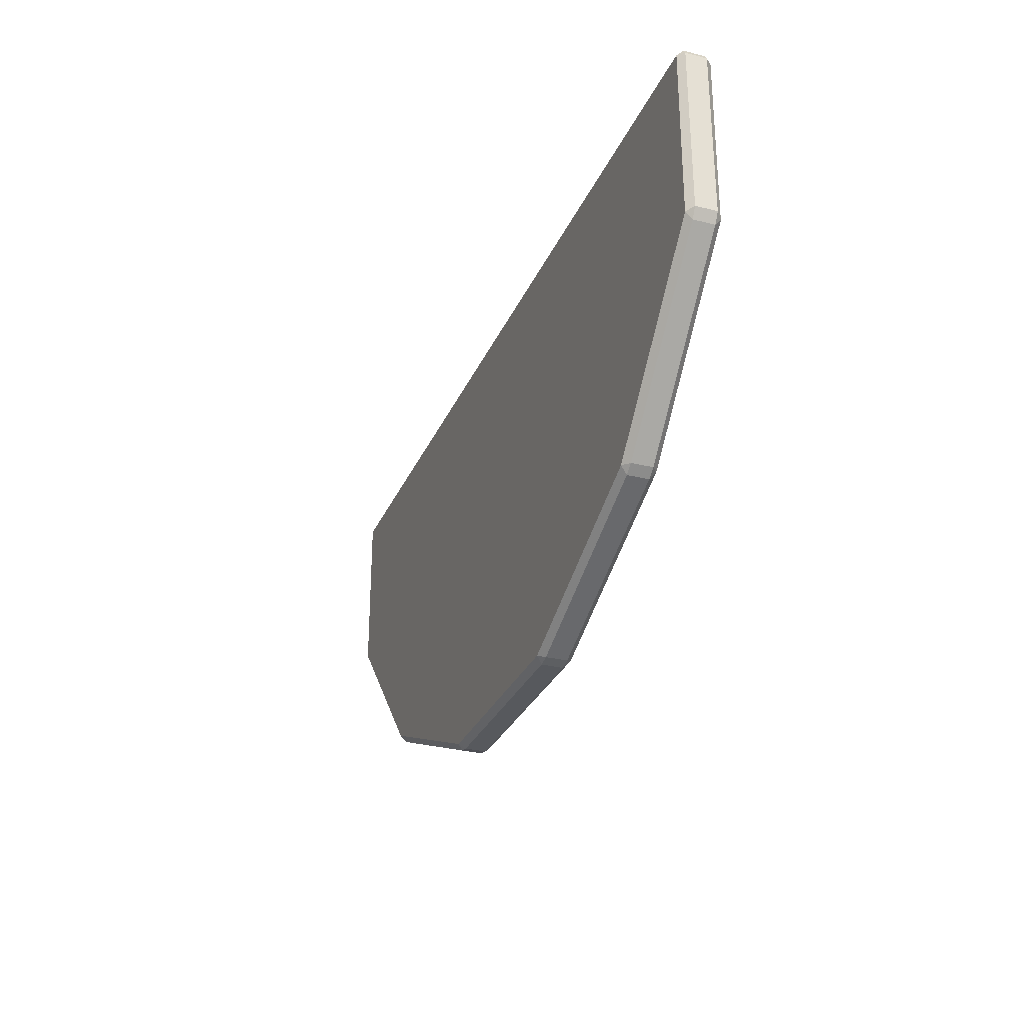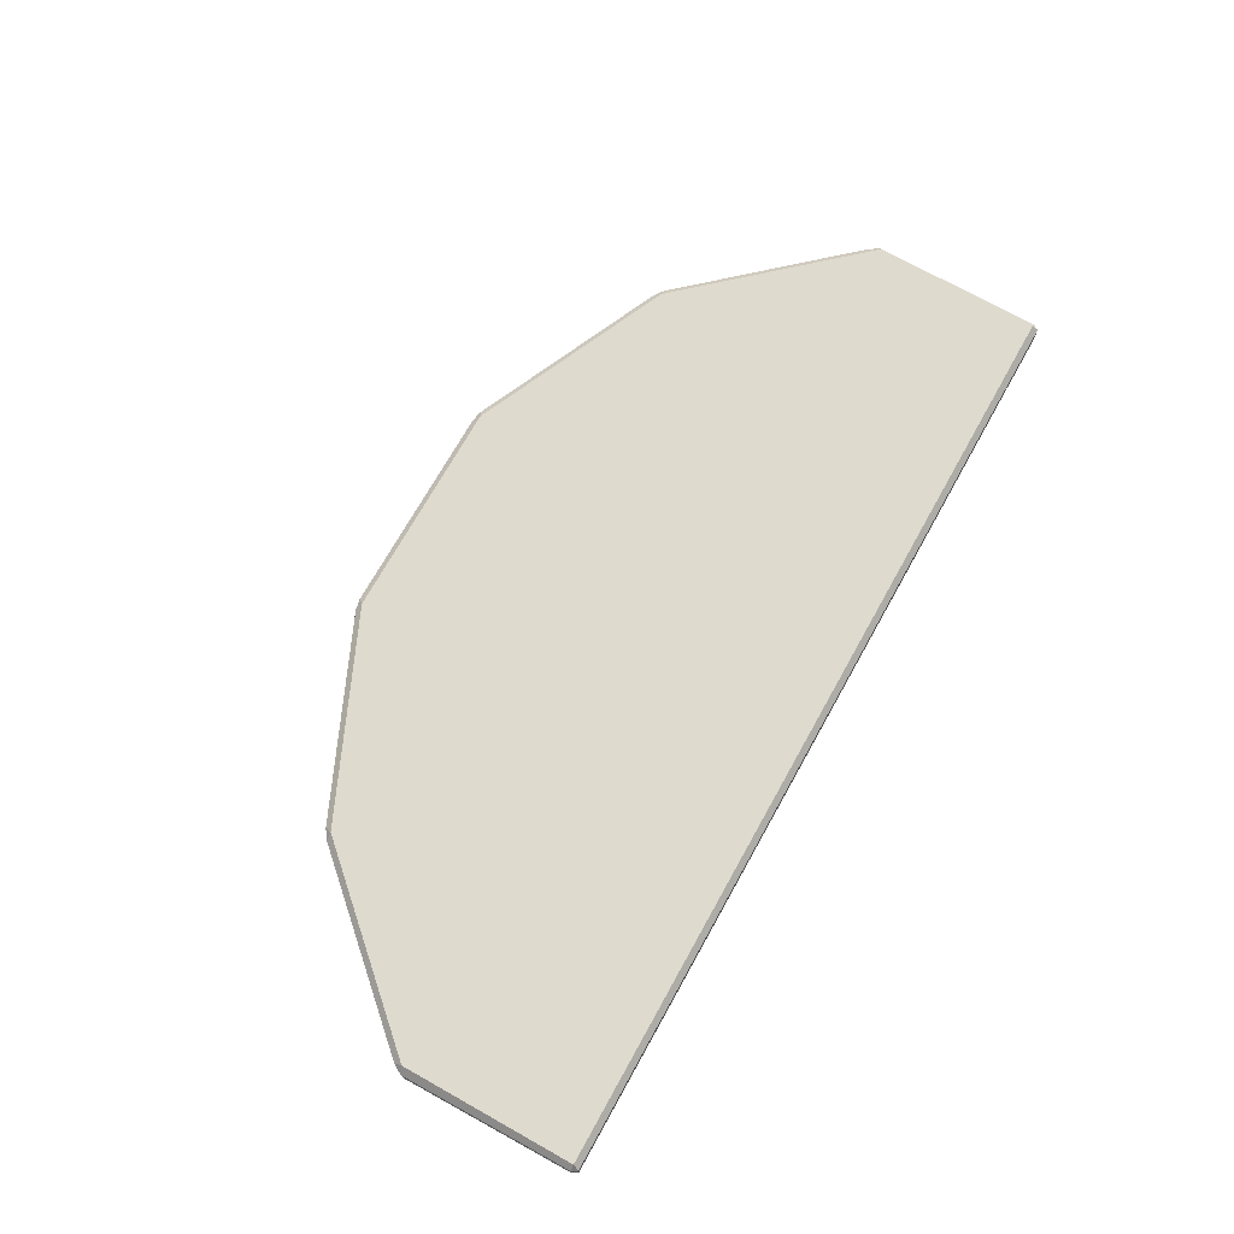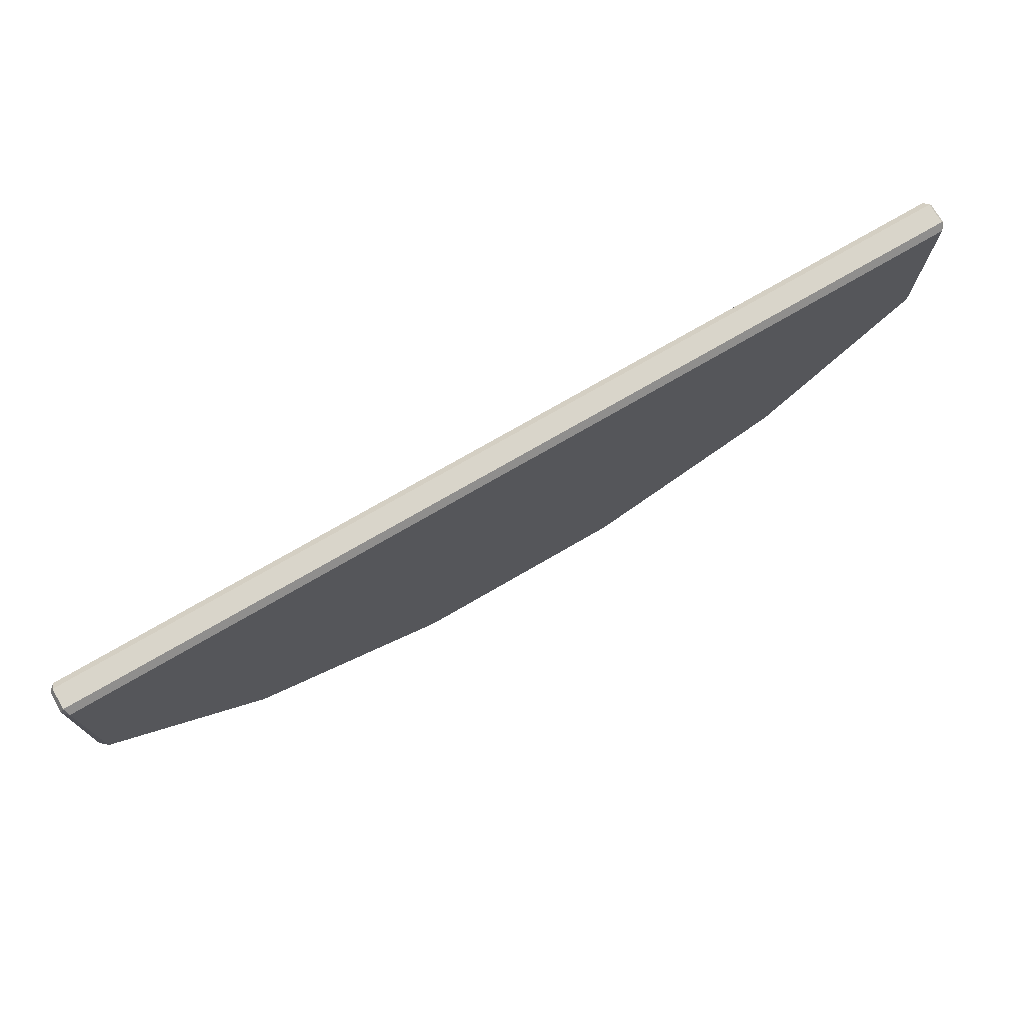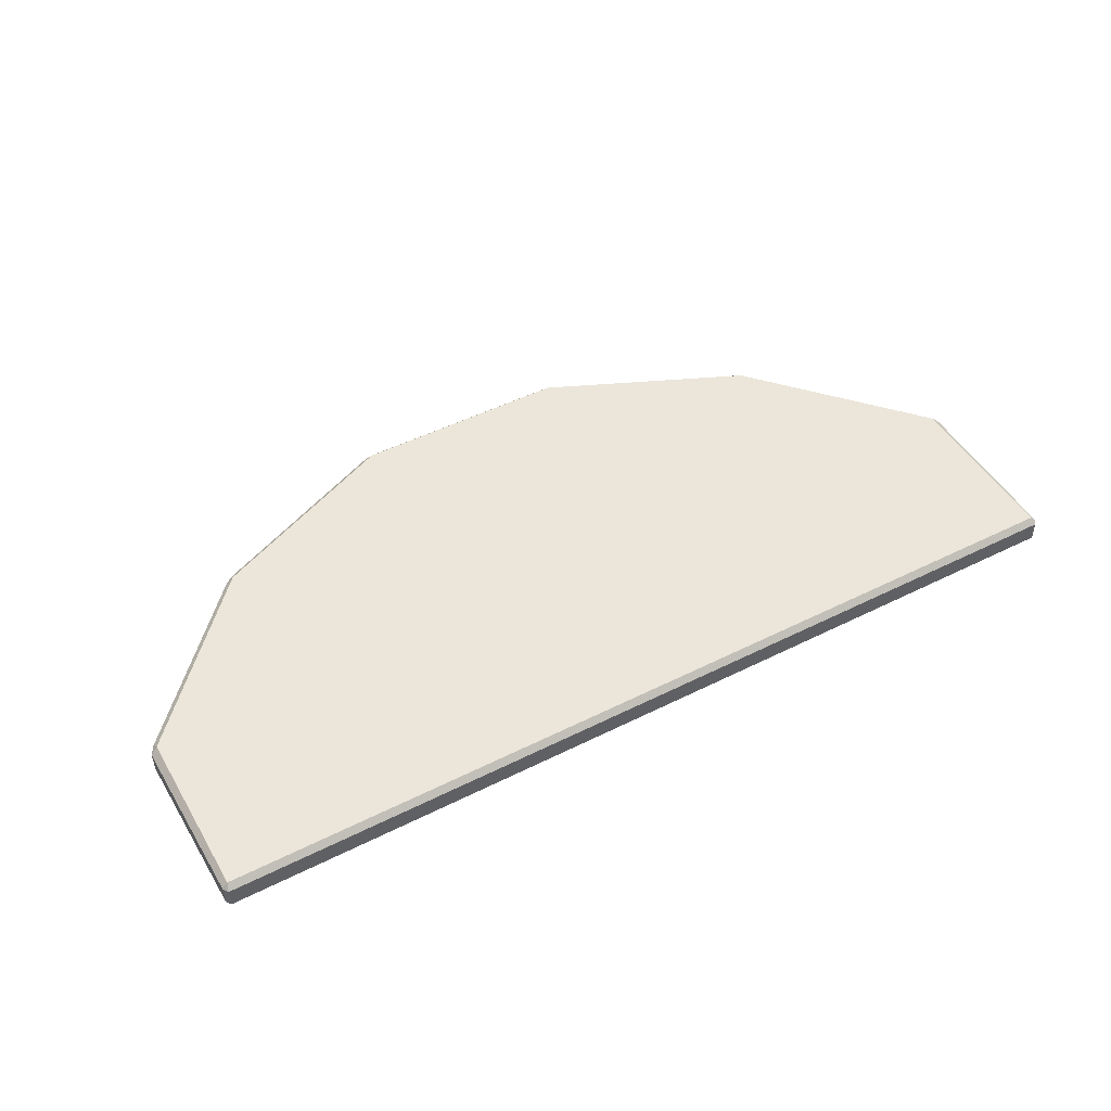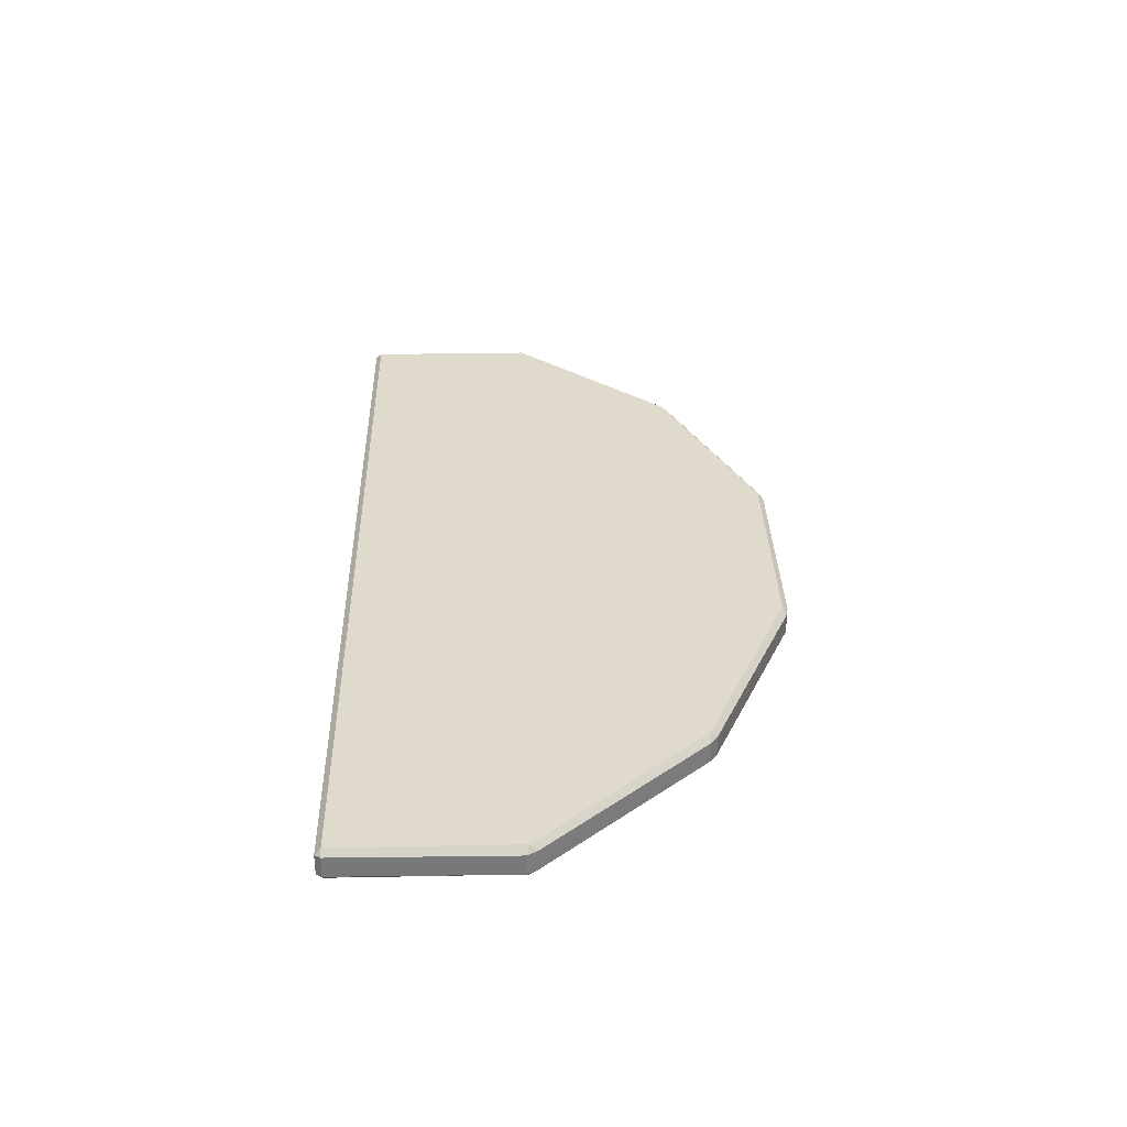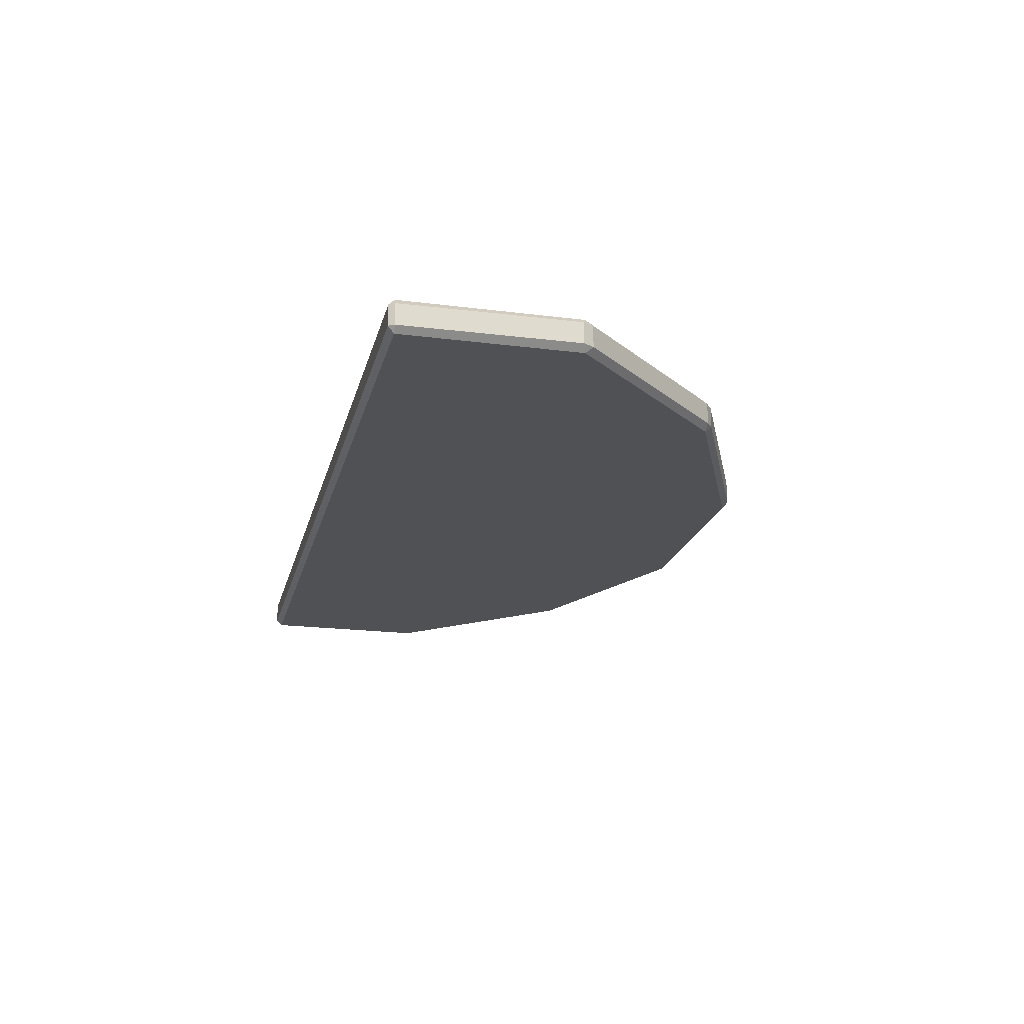
<metadata>
{"format":"obj","ext":"obj","renderer":"f3d","projection":"perspective","resolution":1024,"background":"white","views":[{"elev":-29.6,"azim":69.6,"up":"+Y"},{"elev":71.2,"azim":119.2,"up":"+Z"},{"elev":74.5,"azim":-30.1,"up":"+Y"},{"elev":48.1,"azim":150.7,"up":"+Z"},{"elev":32.5,"azim":-91.4,"up":"+Z"},{"elev":-20.2,"azim":-103.1,"up":"+Z"}]}
</metadata>
<code>
o EndtablemeshSideTable_205_1_0_GeomSubset_0
v 0.5691 0.2748 0.251
v -0.5687 0.2736 0.2507
v -0.5687 0.2736 0.225
v 0.5691 0.2748 0.2254
v 0.3828 -0.1573 0.251
v 0.3828 -0.1573 0.2253
v 0.145 -0.2634 0.2252
v 0.145 -0.2634 0.2509
v 0.131 -0.2664 0.2509
v 0.131 -0.2664 0.2252
v -0.1295 -0.2667 0.2251
v -0.1295 -0.2667 0.2508
v -0.1435 -0.2637 0.2508
v -0.1435 -0.2637 0.2251
v -0.3815 -0.158 0.225
v -0.3815 -0.158 0.2507
v -0.3931 -0.1496 0.2507
v -0.3931 -0.1496 0.225
v -0.5676 0.04379 0.225
v -0.5676 0.04379 0.2507
v -0.5748 0.05618 0.2507
v -0.5747 0.05618 0.225
v -0.5731 0.2666 0.225
v -0.5731 0.2666 0.2507
v 0.5735 0.2679 0.251
v 0.5735 0.2679 0.2254
v 0.5756 0.05728 0.2254
v 0.5756 0.05728 0.2511
v 0.5685 0.04487 0.251
v 0.5685 0.04488 0.2254
v 0.3944 -0.1488 0.2253
v 0.3944 -0.1488 0.251
v -0.3838 -0.149 0.2175
v -0.1353 -0.2594 0.2176
v 0.1367 -0.2591 0.2177
v 0.3851 -0.1482 0.2178
v -0.566 0.05297 0.2175
v 0.5669 0.05405 0.2178
v -0.5663 0.2663 0.2175
v 0.5667 0.2675 0.2178
v 0.5667 0.2675 0.2585
v 0.5669 0.05405 0.2585
v 0.3851 -0.1482 0.2585
v 0.1367 -0.2591 0.2584
v -0.1353 -0.2594 0.2583
v -0.3838 -0.149 0.2582
v -0.566 0.05297 0.2582
v -0.5663 0.2663 0.2582
v 0.04489 -0.2125 0.2206
v -0.04341 -0.2128 0.2205
v -0.0291 -0.2148 -0.3526
v 0.03098 -0.2146 -0.3525
v 0.04493 -0.2254 0.2206
v 0.03101 -0.2233 -0.3525
v -0.02907 -0.2235 -0.3526
v -0.04338 -0.2256 0.2205
v -0.5318 0.1152 0.2204
v -0.532 0.2035 0.2204
v -0.5338 0.1894 -0.3527
v -0.5337 0.1293 -0.3527
v -0.5446 0.1152 0.2204
v -0.5424 0.1293 -0.3527
v -0.5426 0.1894 -0.3527
v -0.5449 0.2035 0.2204
v 0.5389 0.1197 0.2207
v 0.5386 0.208 0.2207
v 0.5368 0.1939 -0.3524
v 0.537 0.1338 -0.3524
v 0.526 0.1197 0.2207
v 0.5282 0.1338 -0.3524
v 0.5281 0.1939 -0.3524
v 0.5258 0.208 0.2207
f 1 3 2
f 1 4 3
f 5 7 6
f 5 8 7
f 9 11 10
f 9 12 11
f 13 15 14
f 13 16 15
f 17 19 18
f 17 20 19
f 21 23 22
f 21 24 23
f 25 27 26
f 25 28 27
f 29 31 30
f 29 32 31
f 33 35 34
f 35 33 36
f 36 33 37
f 36 37 38
f 38 37 39
f 38 39 40
f 41 25 1
f 40 4 26
f 42 29 28
f 38 27 30
f 43 5 32
f 36 31 6
f 44 9 8
f 35 7 10
f 45 13 12
f 34 11 14
f 46 17 16
f 33 15 18
f 47 21 20
f 37 19 22
f 48 2 24
f 39 23 3
f 25 42 28
f 25 41 42
f 27 40 26
f 27 38 40
f 1 26 4
f 1 25 26
f 30 28 29
f 30 27 28
f 29 43 32
f 29 42 43
f 31 38 30
f 31 36 38
f 6 32 5
f 6 31 32
f 5 44 8
f 5 43 44
f 7 36 6
f 7 35 36
f 10 8 9
f 10 7 8
f 9 45 12
f 9 44 45
f 11 35 10
f 11 34 35
f 14 12 13
f 14 11 12
f 13 46 16
f 13 45 46
f 15 34 14
f 15 33 34
f 18 16 17
f 18 15 16
f 17 47 20
f 17 46 47
f 19 33 18
f 19 37 33
f 22 20 21
f 22 19 20
f 21 48 24
f 21 47 48
f 23 37 22
f 23 39 37
f 3 24 2
f 3 23 24
f 4 39 3
f 4 40 39
f 41 2 48
f 41 1 2
f 44 46 45
f 46 44 43
f 46 43 47
f 47 43 42
f 47 42 48
f 48 42 41

</code>
